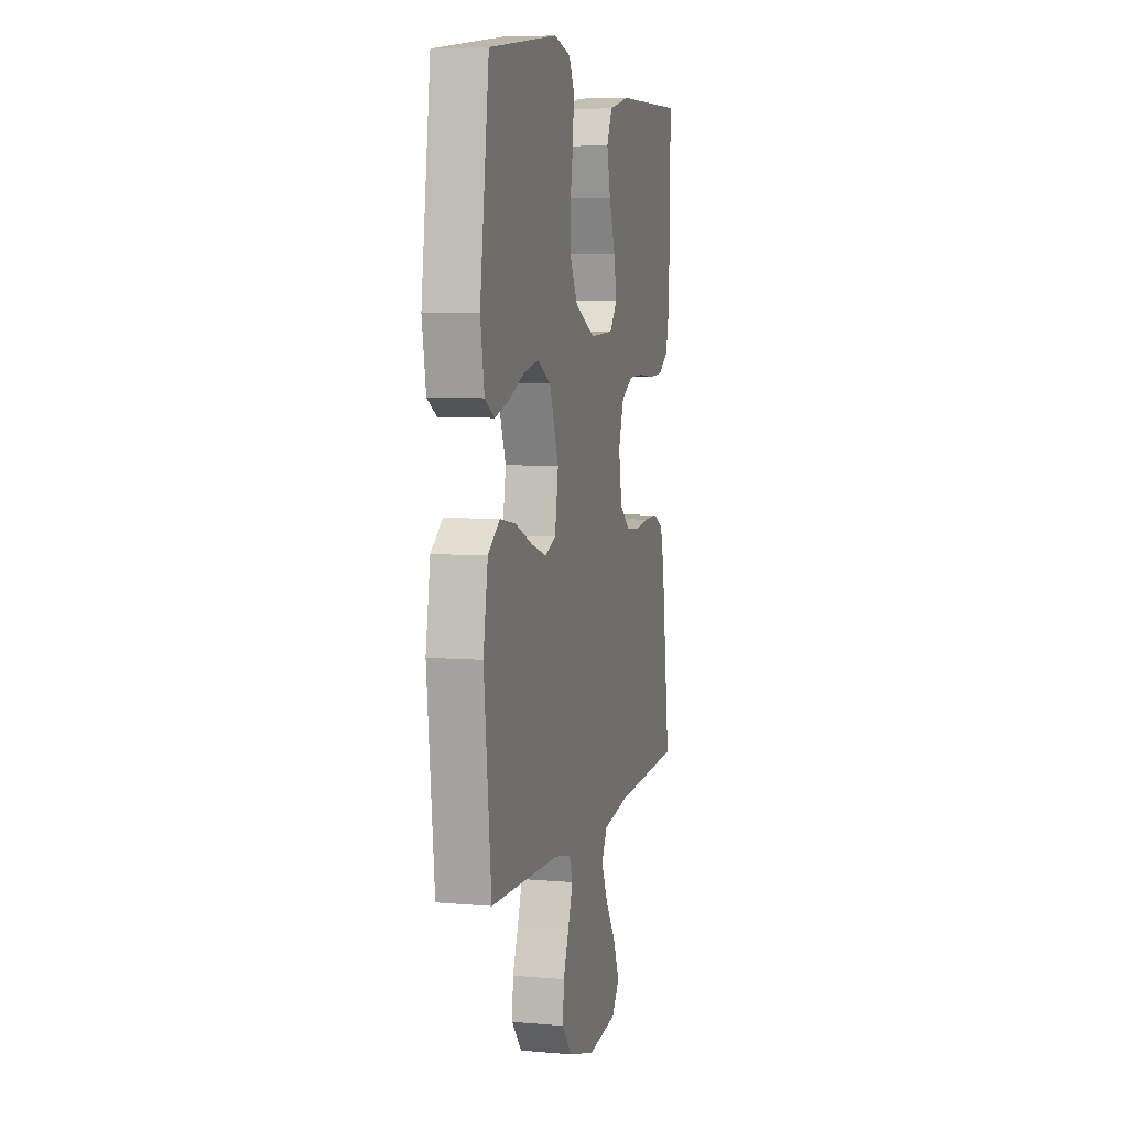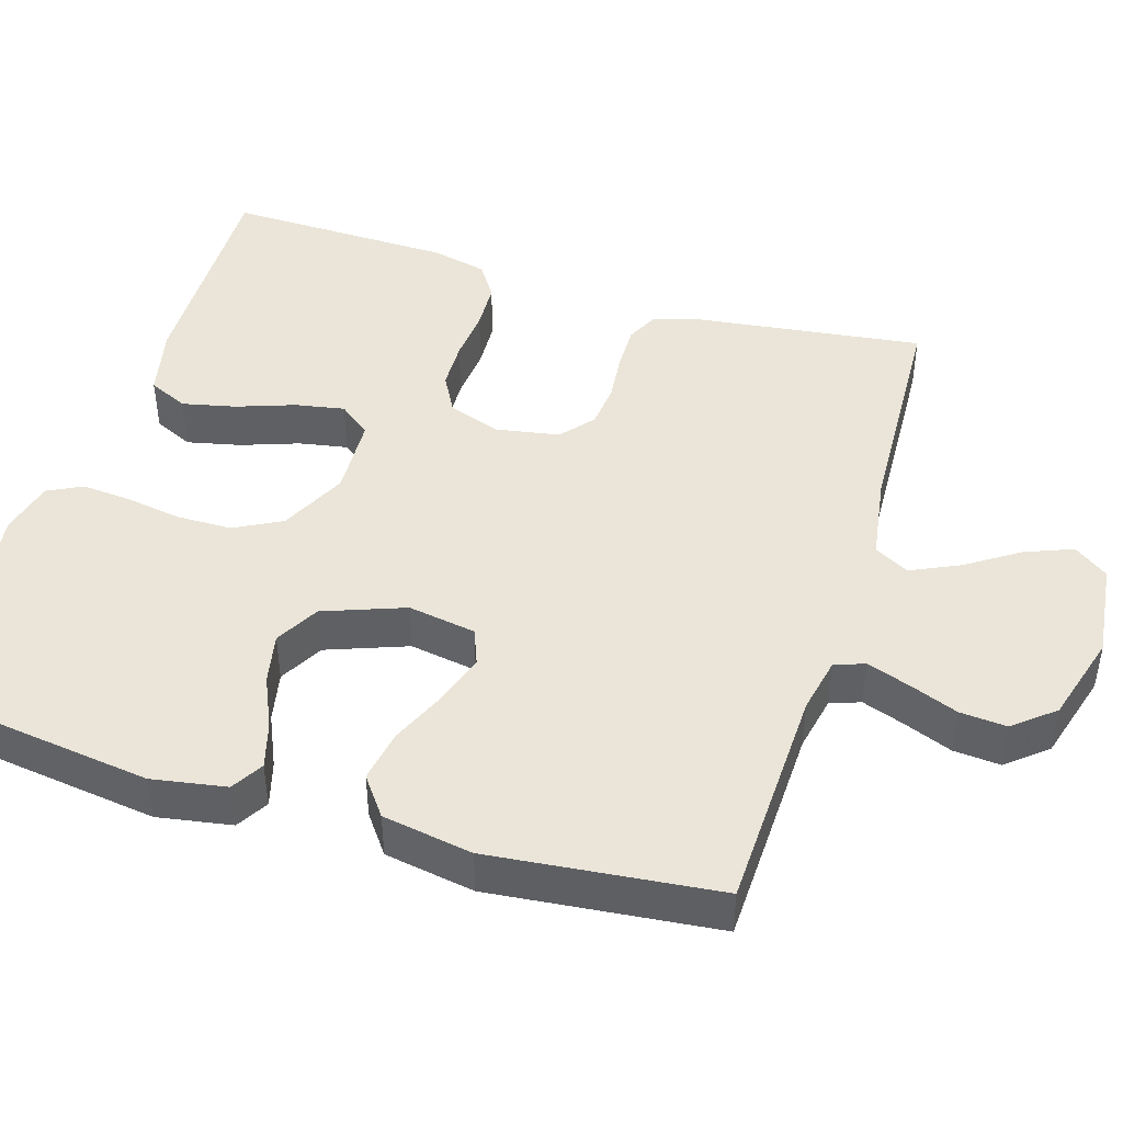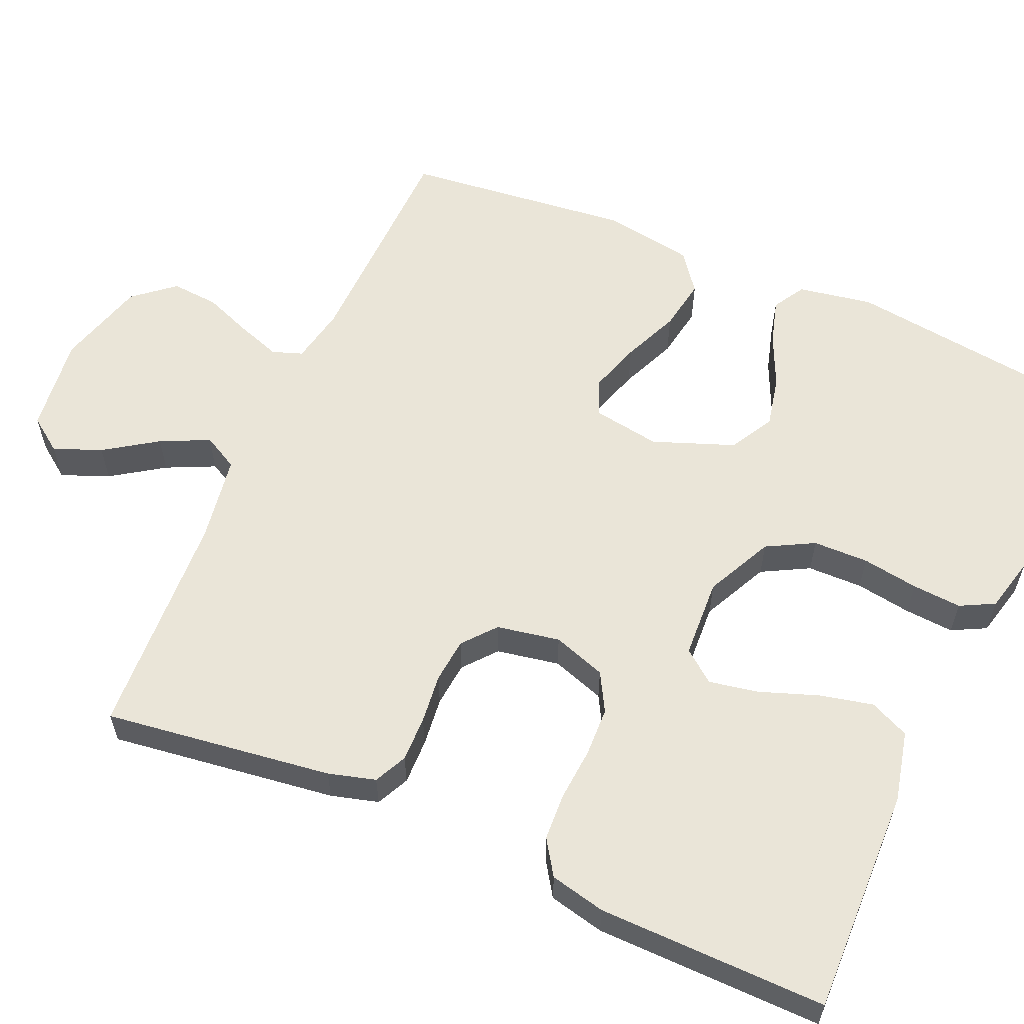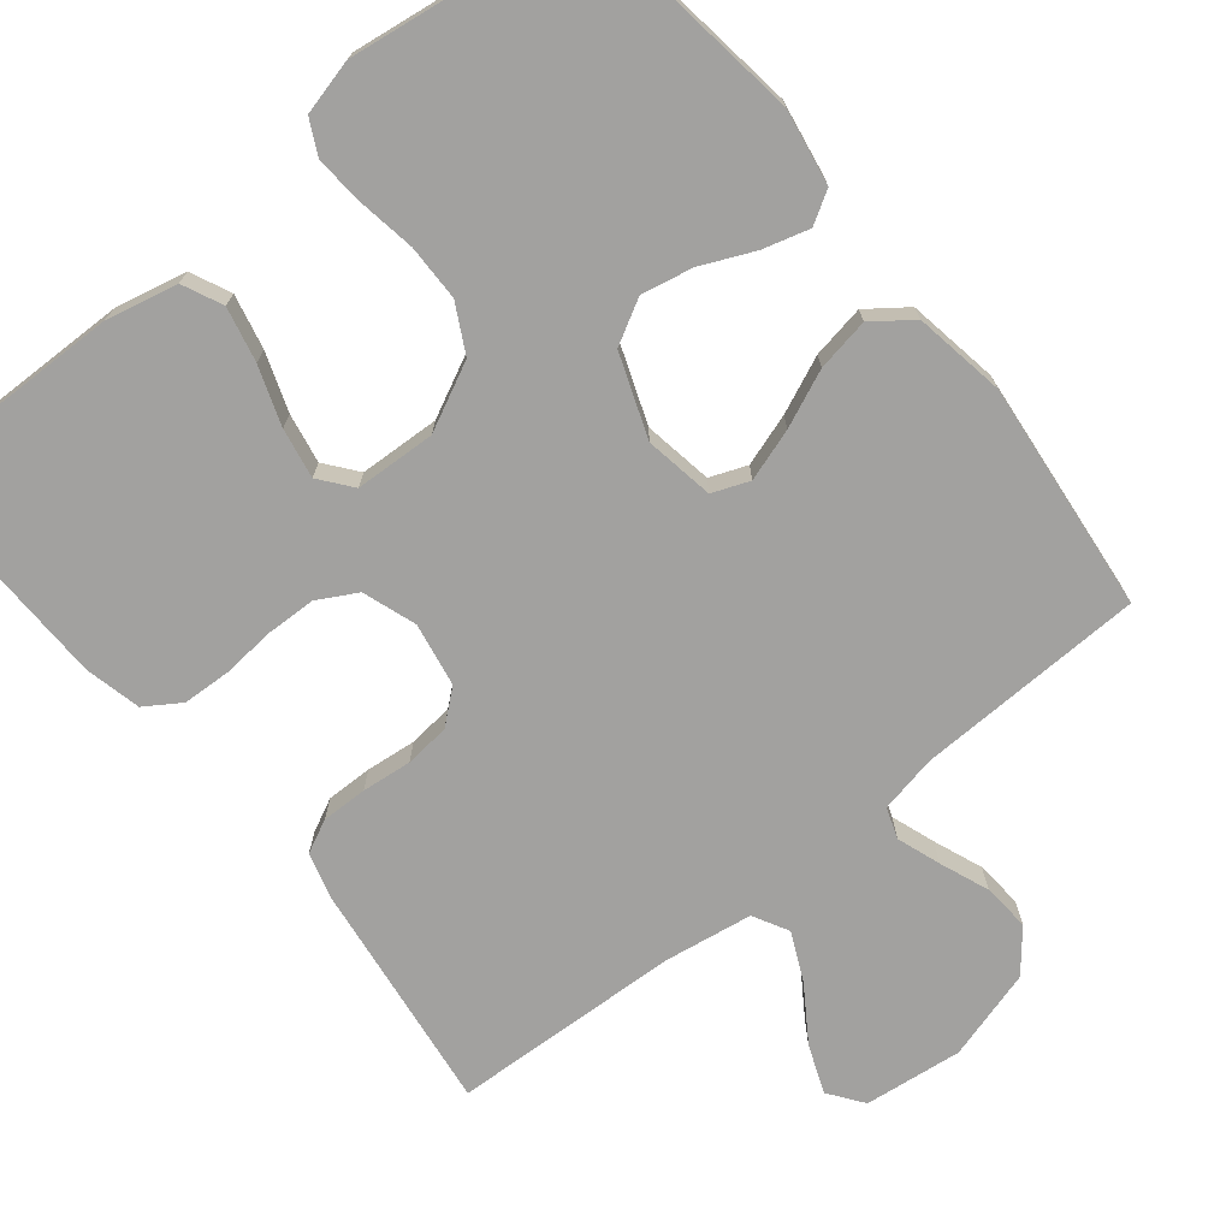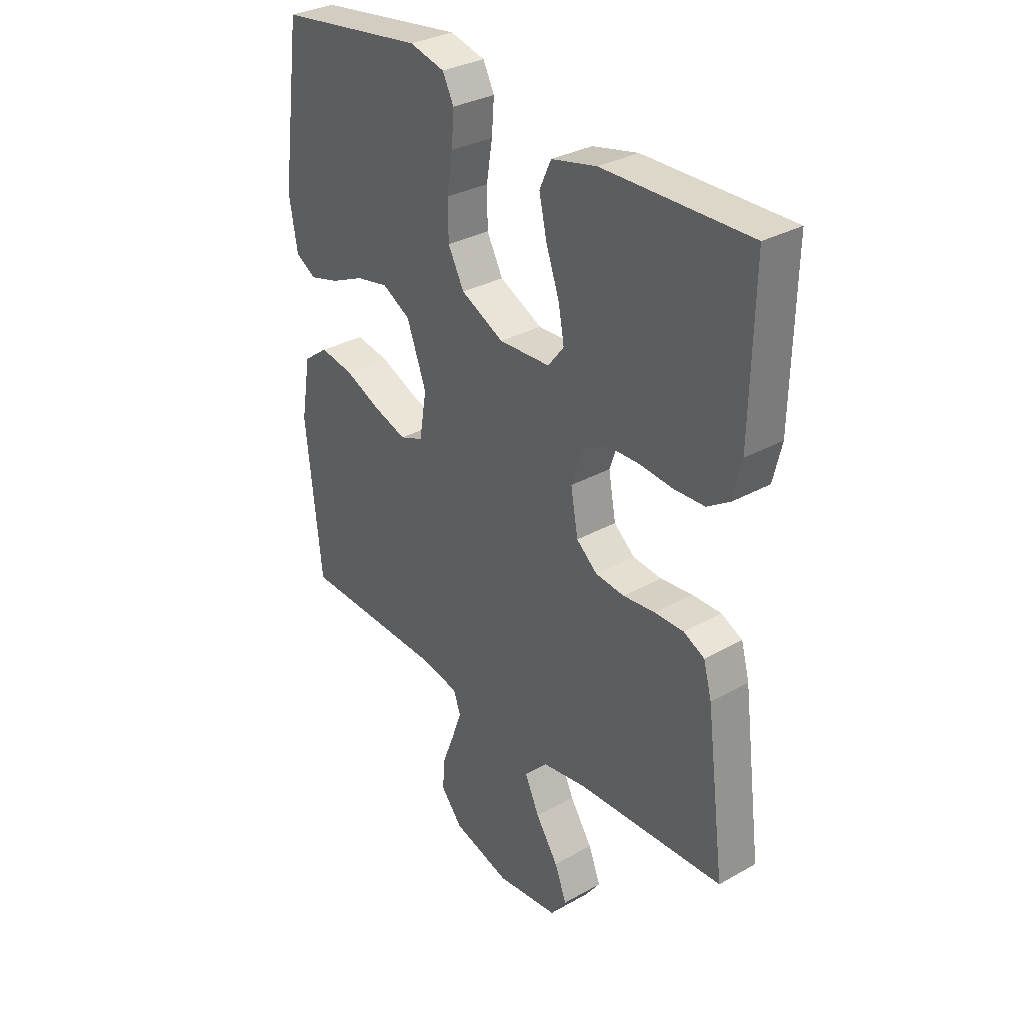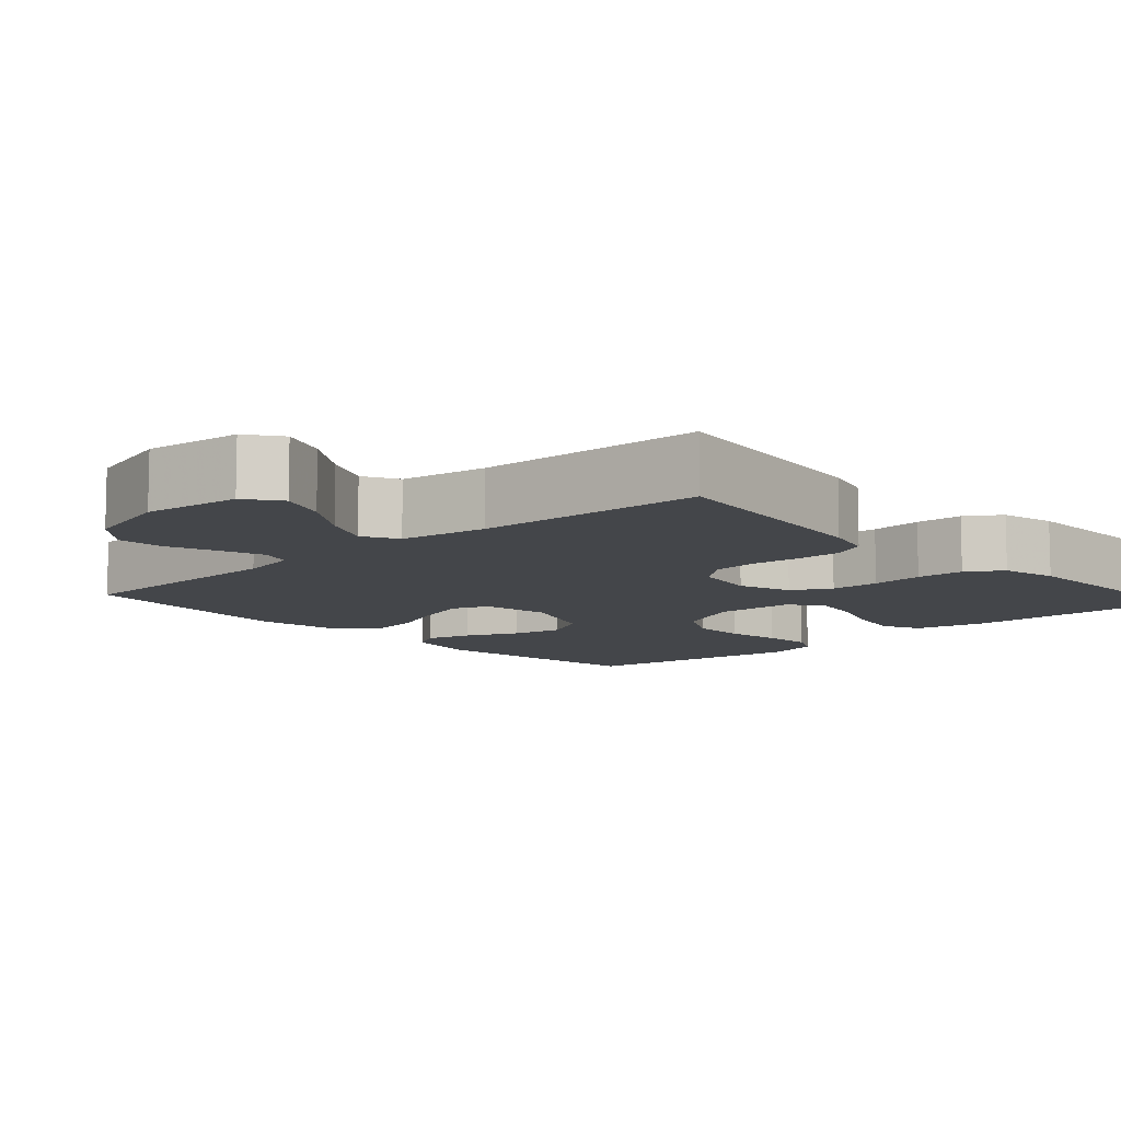
<metadata>
{"format":"obj","ext":"obj","renderer":"f3d","projection":"perspective","resolution":1024,"background":"white","views":[{"elev":6.5,"azim":104.4,"up":"+Z"},{"elev":44.9,"azim":107.2,"up":"+Y"},{"elev":58.8,"azim":-66.6,"up":"+Y"},{"elev":-72.2,"azim":39.0,"up":"+Y"},{"elev":32.0,"azim":-128.2,"up":"+Z"},{"elev":-9.6,"azim":-137.7,"up":"+Y"}]}
</metadata>
<code>
v 0.5 0.07 0.5
v 0.54 0.07 0.2
v 0.523 0.07 0.102
v 0.481 0.07 0.077
v 0.421 0.07 0.094
v 0.352 0.07 0.125
v 0.285 0.07 0.139
v 0.227 0.07 0.107
v 0.187 0.07 0
v 0.202 0.07 -0.09
v 0.25 0.07 -0.109
v 0.318 0.07 -0.087
v 0.392 0.07 -0.055
v 0.461 0.07 -0.043
v 0.512 0.07 -0.081
v 0.532 0.07 -0.2
v 0.5 0.07 -0.5
v 0.2 0.07 -0.509
v 0.126 0.07 -0.524
v 0.112 0.07 -0.564
v 0.132 0.07 -0.621
v 0.157 0.07 -0.685
v 0.162 0.07 -0.747
v 0.118 0.07 -0.8
v 0 0.07 -0.834
v -0.128 0.07 -0.819
v -0.161 0.07 -0.774
v -0.136 0.07 -0.711
v -0.09 0.07 -0.642
v -0.06 0.07 -0.578
v -0.085 0.07 -0.532
v -0.2 0.07 -0.514
v -0.5 0.07 -0.5
v -0.461 0.07 -0.2
v -0.444 0.07 -0.138
v -0.401 0.07 -0.117
v -0.341 0.07 -0.118
v -0.276 0.07 -0.125
v -0.217 0.07 -0.119
v -0.174 0.07 -0.083
v -0.159 0.07 0
v -0.183 0.07 0.07
v -0.234 0.07 0.098
v -0.299 0.07 0.1
v -0.368 0.07 0.094
v -0.431 0.07 0.097
v -0.477 0.07 0.127
v -0.494 0.07 0.2
v -0.5 0.07 0.5
v -0.2 0.07 0.494
v -0.107 0.07 0.473
v -0.083 0.07 0.421
v -0.099 0.07 0.35
v -0.126 0.07 0.274
v -0.138 0.07 0.209
v -0.105 0.07 0.167
v 0 0.07 0.162
v 0.088 0.07 0.205
v 0.121 0.07 0.267
v 0.122 0.07 0.34
v 0.11 0.07 0.414
v 0.105 0.07 0.479
v 0.128 0.07 0.524
v 0.2 0.07 0.542
v 0.5 0 0.5
v 0.54 0 0.2
v 0.523 0 0.102
v 0.481 0 0.077
v 0.421 0 0.094
v 0.352 0 0.125
v 0.285 0 0.139
v 0.227 0 0.107
v 0.187 0 0
v 0.202 0 -0.09
v 0.25 0 -0.109
v 0.318 0 -0.087
v 0.392 0 -0.055
v 0.461 0 -0.043
v 0.512 0 -0.081
v 0.532 0 -0.2
v 0.5 0 -0.5
v 0.2 0 -0.509
v 0.126 0 -0.524
v 0.112 0 -0.564
v 0.132 0 -0.621
v 0.157 0 -0.685
v 0.162 0 -0.747
v 0.118 0 -0.8
v 0 0 -0.834
v -0.128 0 -0.819
v -0.161 0 -0.774
v -0.136 0 -0.711
v -0.09 0 -0.642
v -0.06 0 -0.578
v -0.085 0 -0.532
v -0.2 0 -0.514
v -0.5 0 -0.5
v -0.461 0 -0.2
v -0.444 0 -0.138
v -0.401 0 -0.117
v -0.341 0 -0.118
v -0.276 0 -0.125
v -0.217 0 -0.119
v -0.174 0 -0.083
v -0.159 0 0
v -0.183 0 0.07
v -0.234 0 0.098
v -0.299 0 0.1
v -0.368 0 0.094
v -0.431 0 0.097
v -0.477 0 0.127
v -0.494 0 0.2
v -0.5 0 0.5
v -0.2 0 0.494
v -0.107 0 0.473
v -0.083 0 0.421
v -0.099 0 0.35
v -0.126 0 0.274
v -0.138 0 0.209
v -0.105 0 0.167
v 0 0 0.162
v 0.088 0 0.205
v 0.121 0 0.267
v 0.122 0 0.34
v 0.11 0 0.414
v 0.105 0 0.479
v 0.128 0 0.524
v 0.2 0 0.542
f 60 61 62 63
f 59 60 63 64
f 51 52 53 54
f 51 54 55
f 50 51 55
f 49 50 55
f 48 49 55 56
f 44 45 46 47
f 43 44 47 48
f 35 36 37 38
f 33 34 35 38
f 32 33 38 39
f 31 32 39 40
f 26 27 28 29
f 26 29 30
f 25 26 30
f 24 25 30
f 21 22 23 24
f 20 21 24 30
f 19 20 30 31
f 15 16 17 18
f 12 13 14 15
f 11 12 15 18
f 10 11 18 19
f 3 4 5 6
f 3 6 7
f 2 3 7
f 59 64 1 2
f 58 59 2 7
f 57 58 7 8
f 56 57 8 9
f 43 48 56 9
f 42 43 9 10
f 41 42 10 19
f 19 31 40 41
f 127 126 125 124
f 128 127 124 123
f 118 117 116 115
f 119 118 115
f 119 115 114
f 119 114 113
f 120 119 113 112
f 111 110 109 108
f 112 111 108 107
f 102 101 100 99
f 102 99 98 97
f 103 102 97 96
f 104 103 96 95
f 93 92 91 90
f 94 93 90
f 94 90 89
f 94 89 88
f 88 87 86 85
f 94 88 85 84
f 95 94 84 83
f 82 81 80 79
f 79 78 77 76
f 82 79 76 75
f 83 82 75 74
f 70 69 68 67
f 71 70 67
f 71 67 66
f 66 65 128 123
f 71 66 123 122
f 72 71 122 121
f 73 72 121 120
f 73 120 112 107
f 74 73 107 106
f 83 74 106 105
f 105 104 95 83
f 1 65 66 2
f 2 66 67 3
f 3 67 68 4
f 4 68 69 5
f 5 69 70 6
f 6 70 71 7
f 7 71 72 8
f 8 72 73 9
f 9 73 74 10
f 10 74 75 11
f 11 75 76 12
f 12 76 77 13
f 13 77 78 14
f 14 78 79 15
f 15 79 80 16
f 16 80 81 17
f 17 81 82 18
f 18 82 83 19
f 19 83 84 20
f 20 84 85 21
f 21 85 86 22
f 22 86 87 23
f 23 87 88 24
f 24 88 89 25
f 25 89 90 26
f 26 90 91 27
f 27 91 92 28
f 28 92 93 29
f 29 93 94 30
f 30 94 95 31
f 31 95 96 32
f 32 96 97 33
f 33 97 98 34
f 34 98 99 35
f 35 99 100 36
f 36 100 101 37
f 37 101 102 38
f 38 102 103 39
f 39 103 104 40
f 40 104 105 41
f 41 105 106 42
f 42 106 107 43
f 43 107 108 44
f 44 108 109 45
f 45 109 110 46
f 46 110 111 47
f 47 111 112 48
f 48 112 113 49
f 49 113 114 50
f 50 114 115 51
f 51 115 116 52
f 52 116 117 53
f 53 117 118 54
f 54 118 119 55
f 55 119 120 56
f 56 120 121 57
f 57 121 122 58
f 58 122 123 59
f 59 123 124 60
f 60 124 125 61
f 61 125 126 62
f 62 126 127 63
f 63 127 128 64
f 64 128 65 1

</code>
